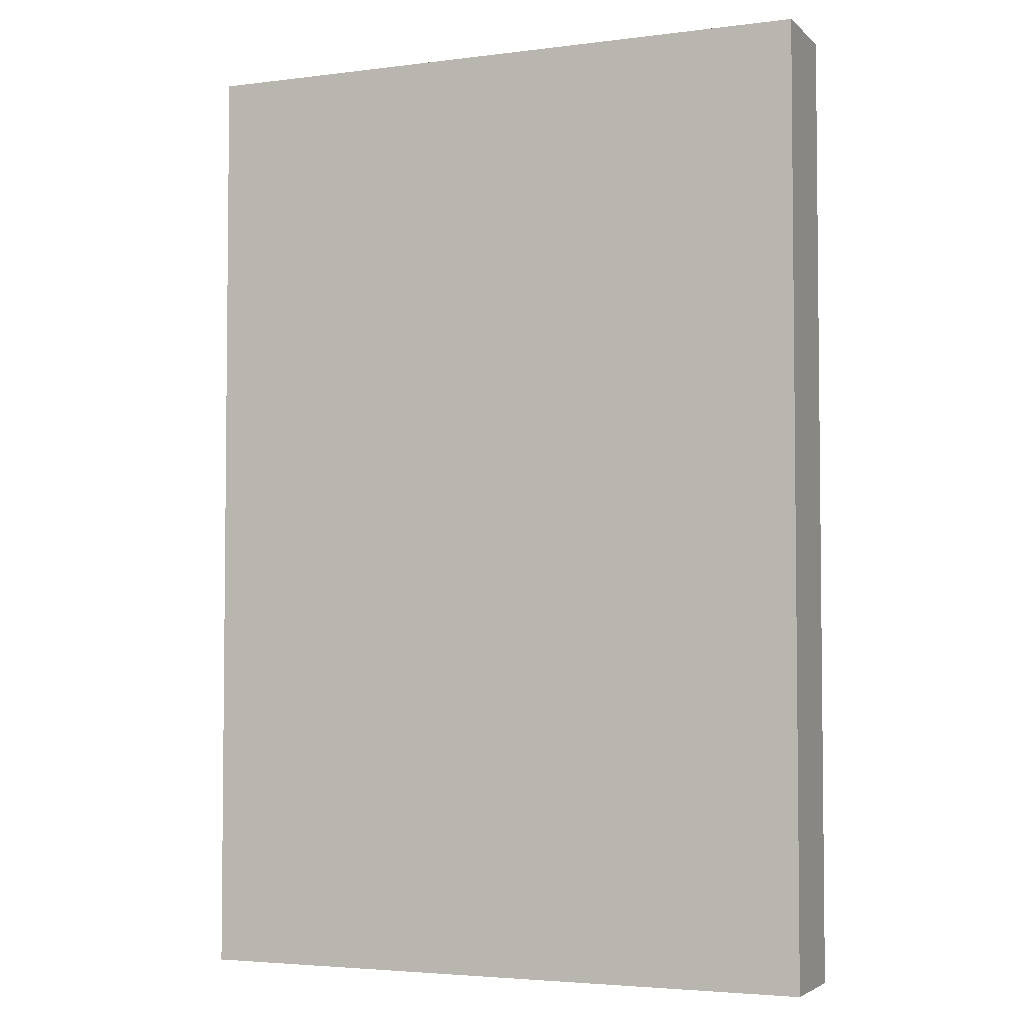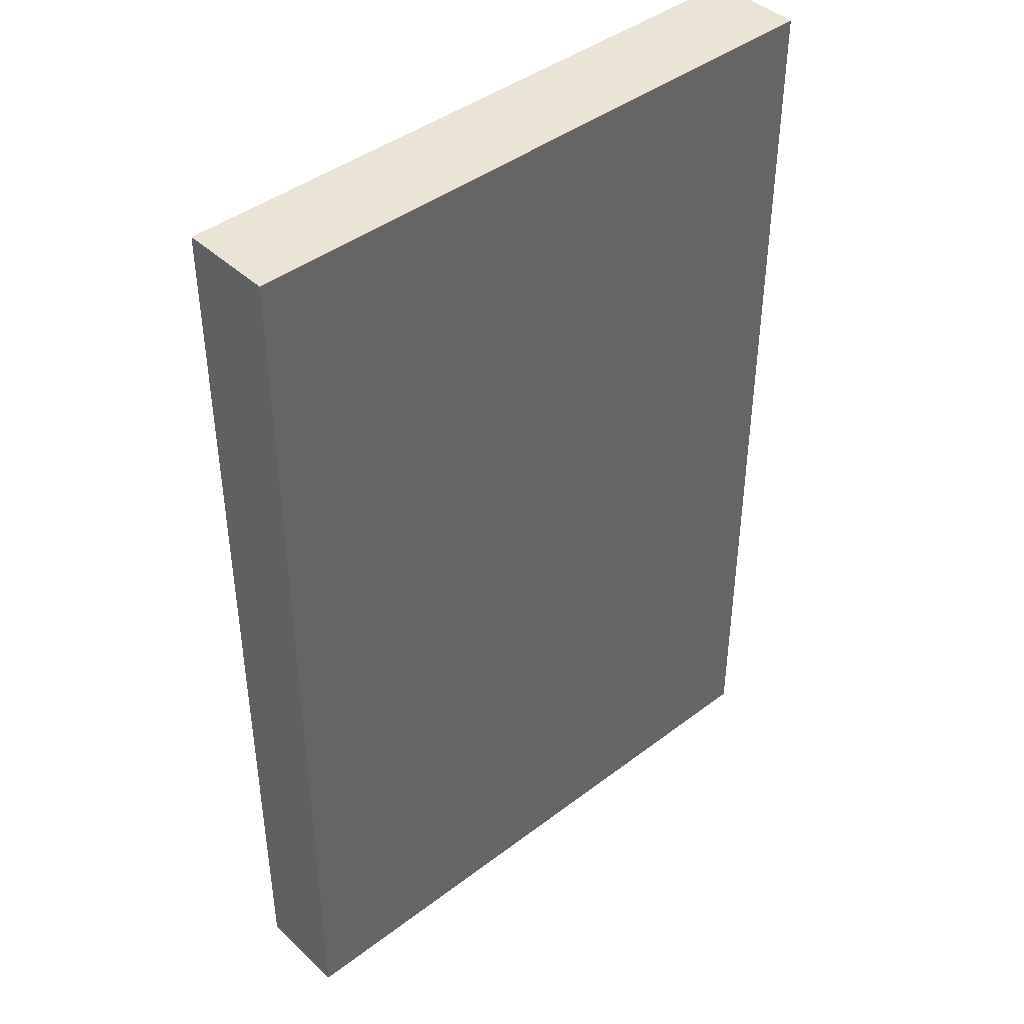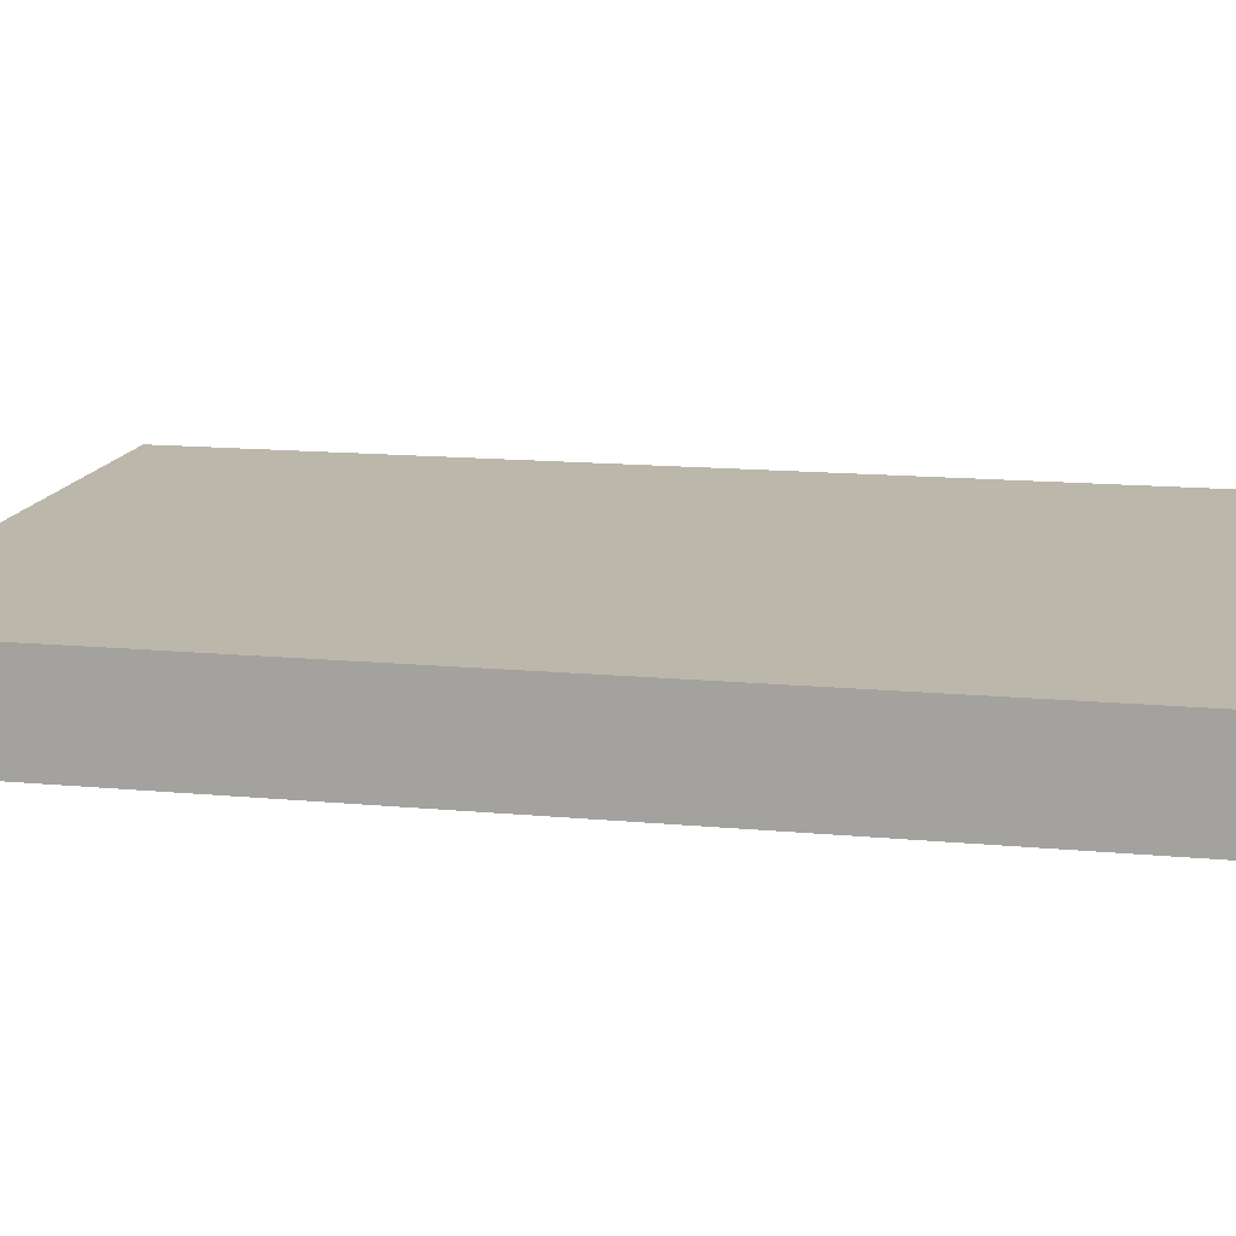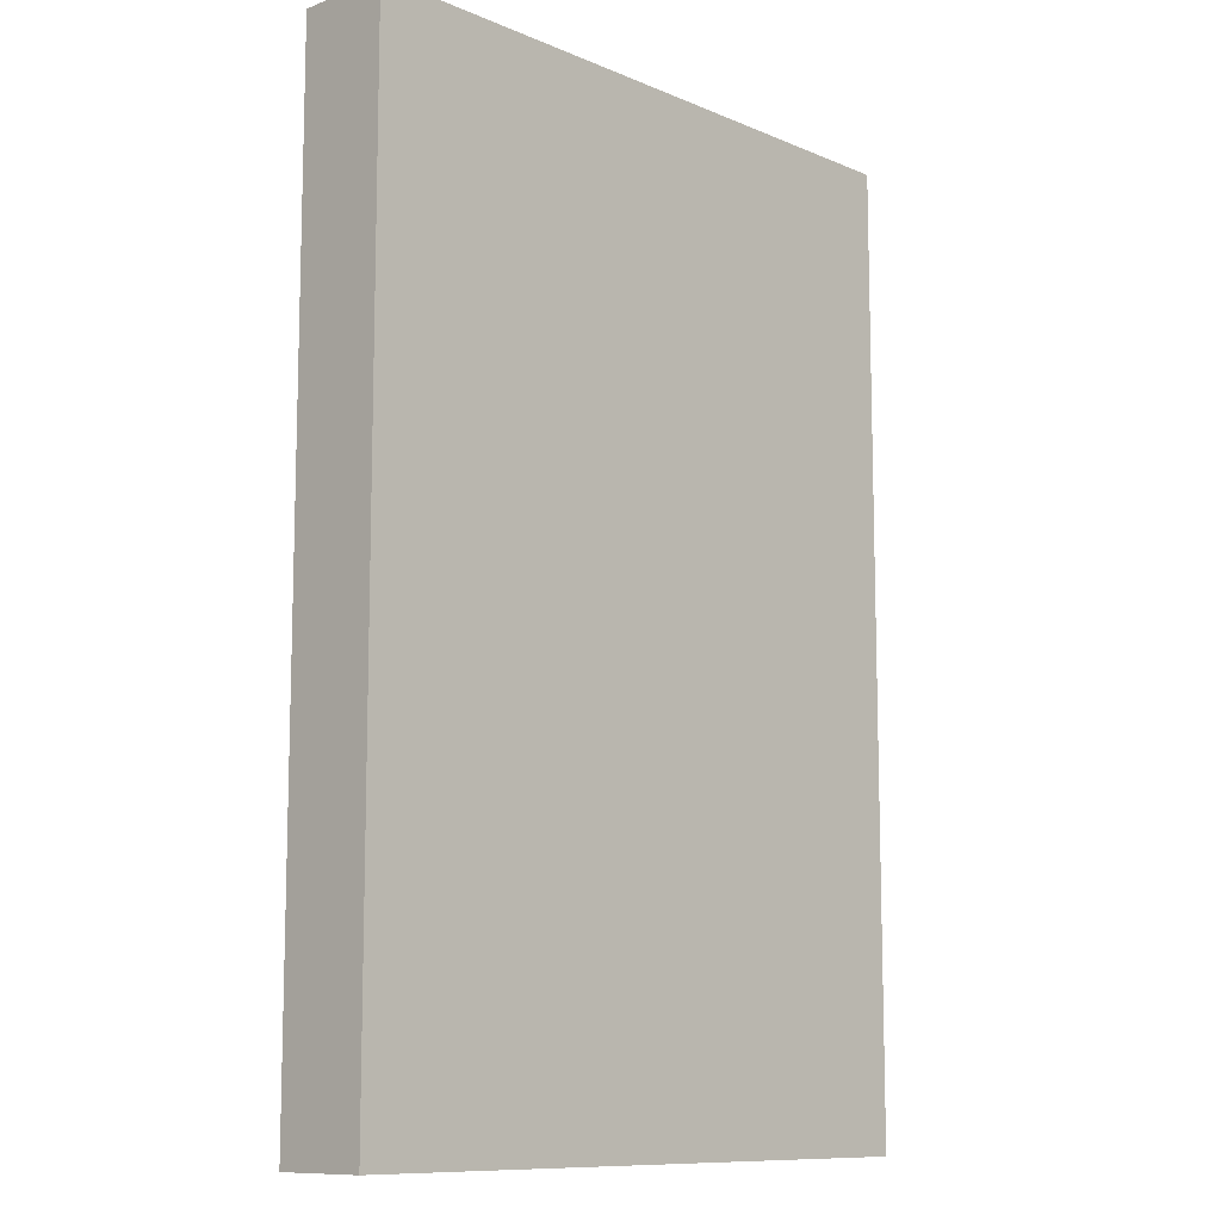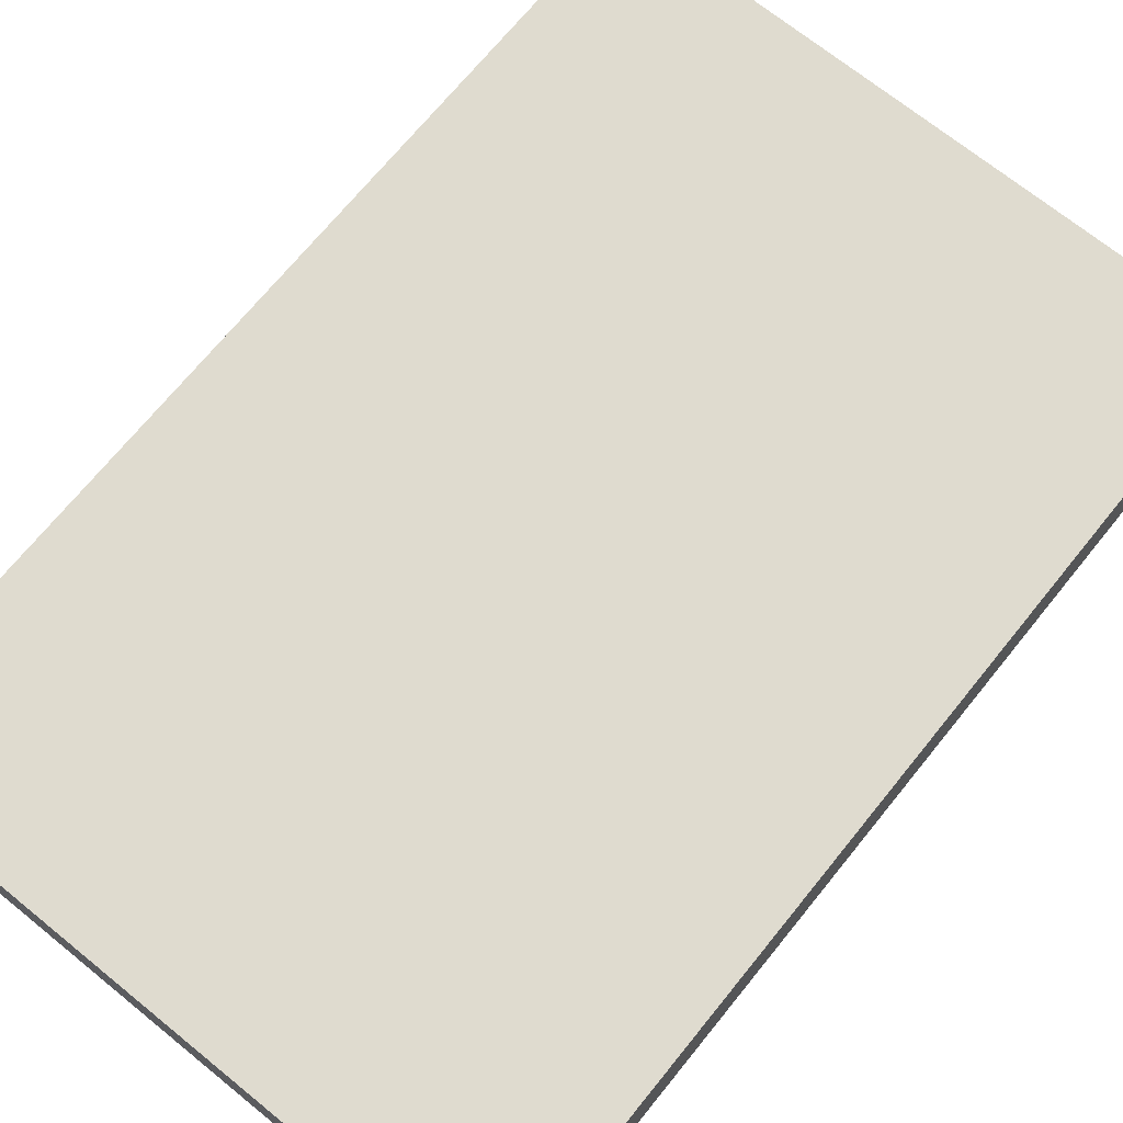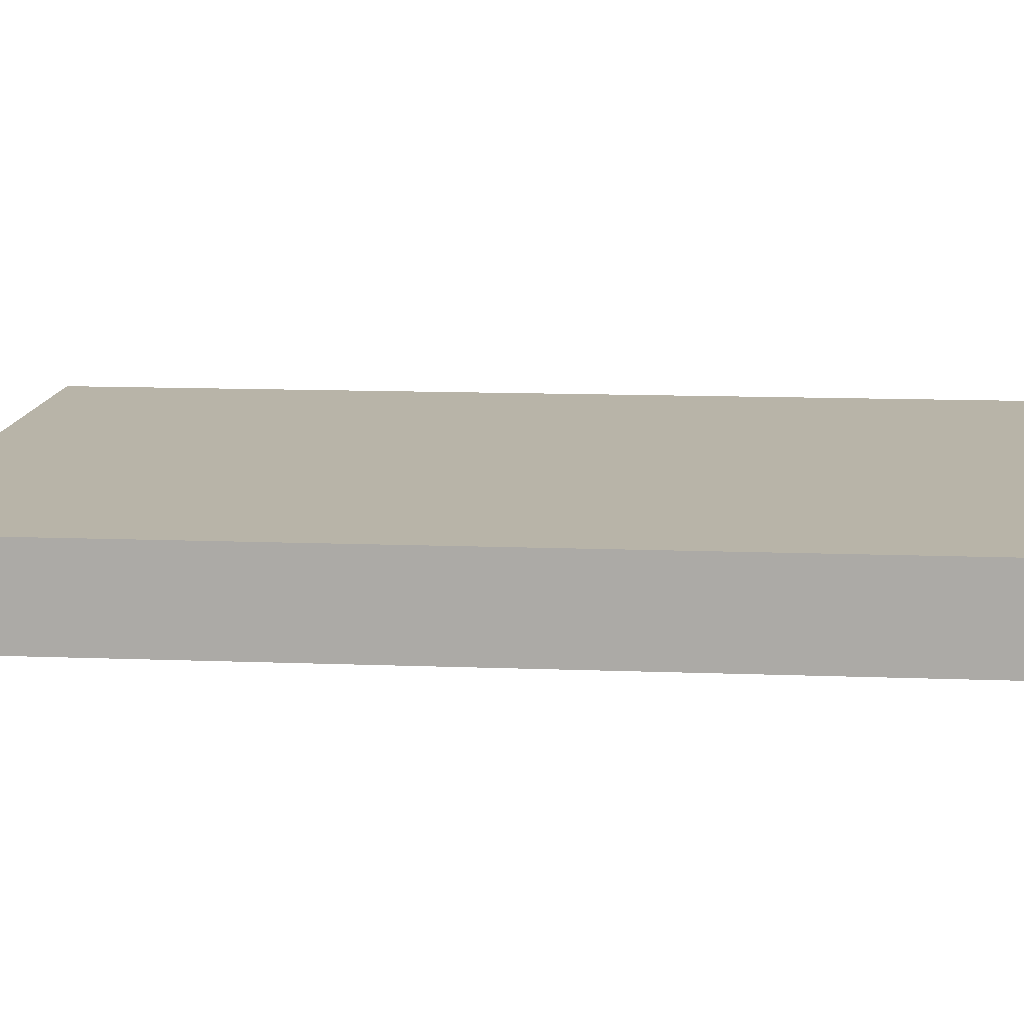
<metadata>
{"format":"obj","ext":"obj","renderer":"f3d","projection":"perspective","resolution":1024,"background":"white","views":[{"elev":-3.8,"azim":-157.0,"up":"+Z"},{"elev":42.5,"azim":137.8,"up":"+Z"},{"elev":14.4,"azim":-78.4,"up":"+Y"},{"elev":-10.5,"azim":-46.2,"up":"+Z"},{"elev":70.3,"azim":-141.0,"up":"+Y"},{"elev":13.0,"azim":-85.1,"up":"+Y"}]}
</metadata>
<code>
o Book_A_13_Cube.211
v -0.07181 -0 0.1072
v -0.07181 0.02116 0.1072
v -0.07181 -0 -0.1072
v -0.07181 0.02116 -0.1072
v 0.07181 -0 0.1072
v 0.07181 0.02116 0.1072
v 0.07181 -0 -0.1072
v 0.07181 0.02116 -0.1072
f 1 2 4 3
f 7 8 6 5
f 3 4 8 7
f 5 6 2 1
f 3 7 5 1
f 8 4 2 6

</code>
